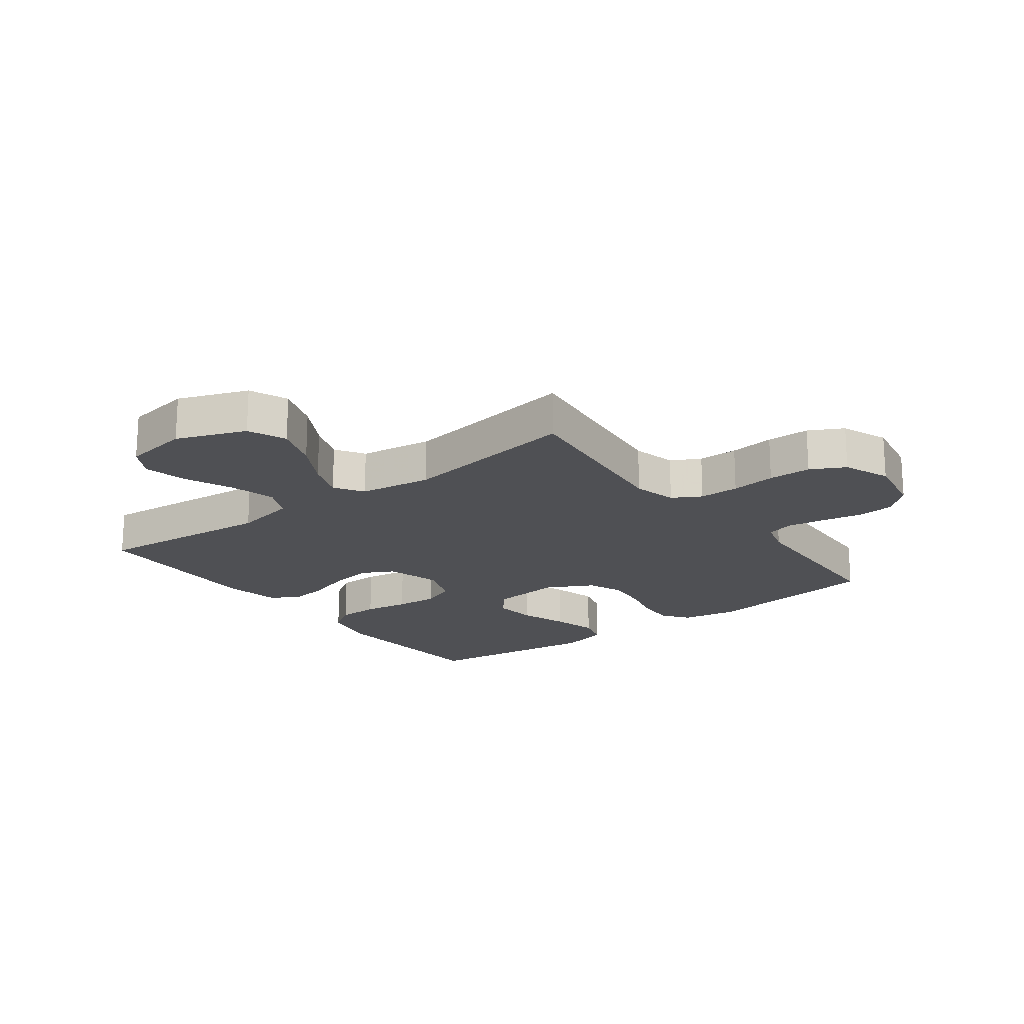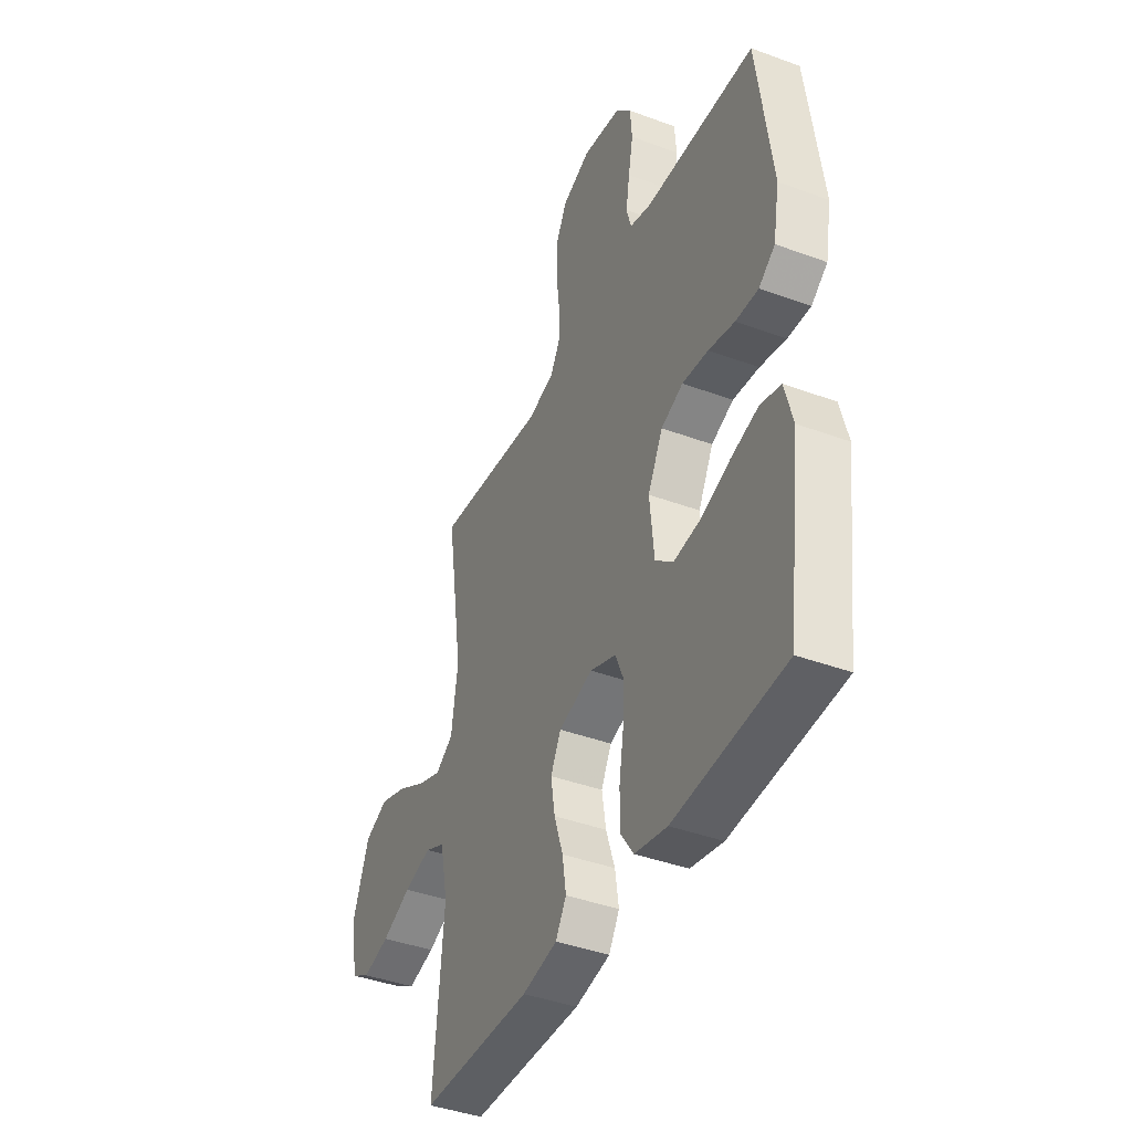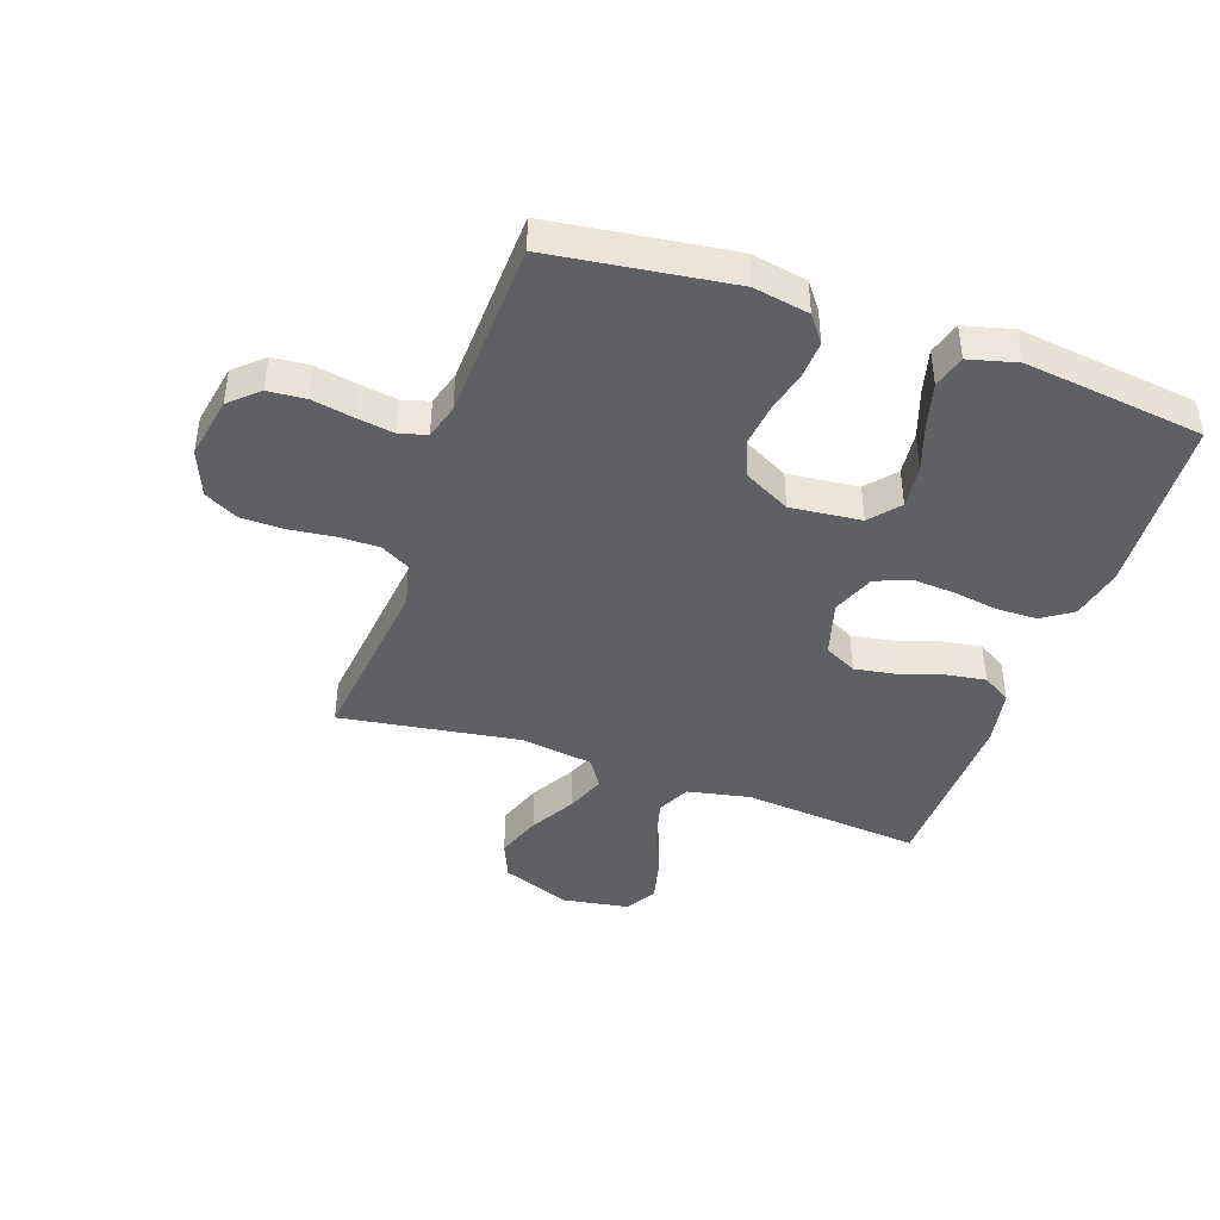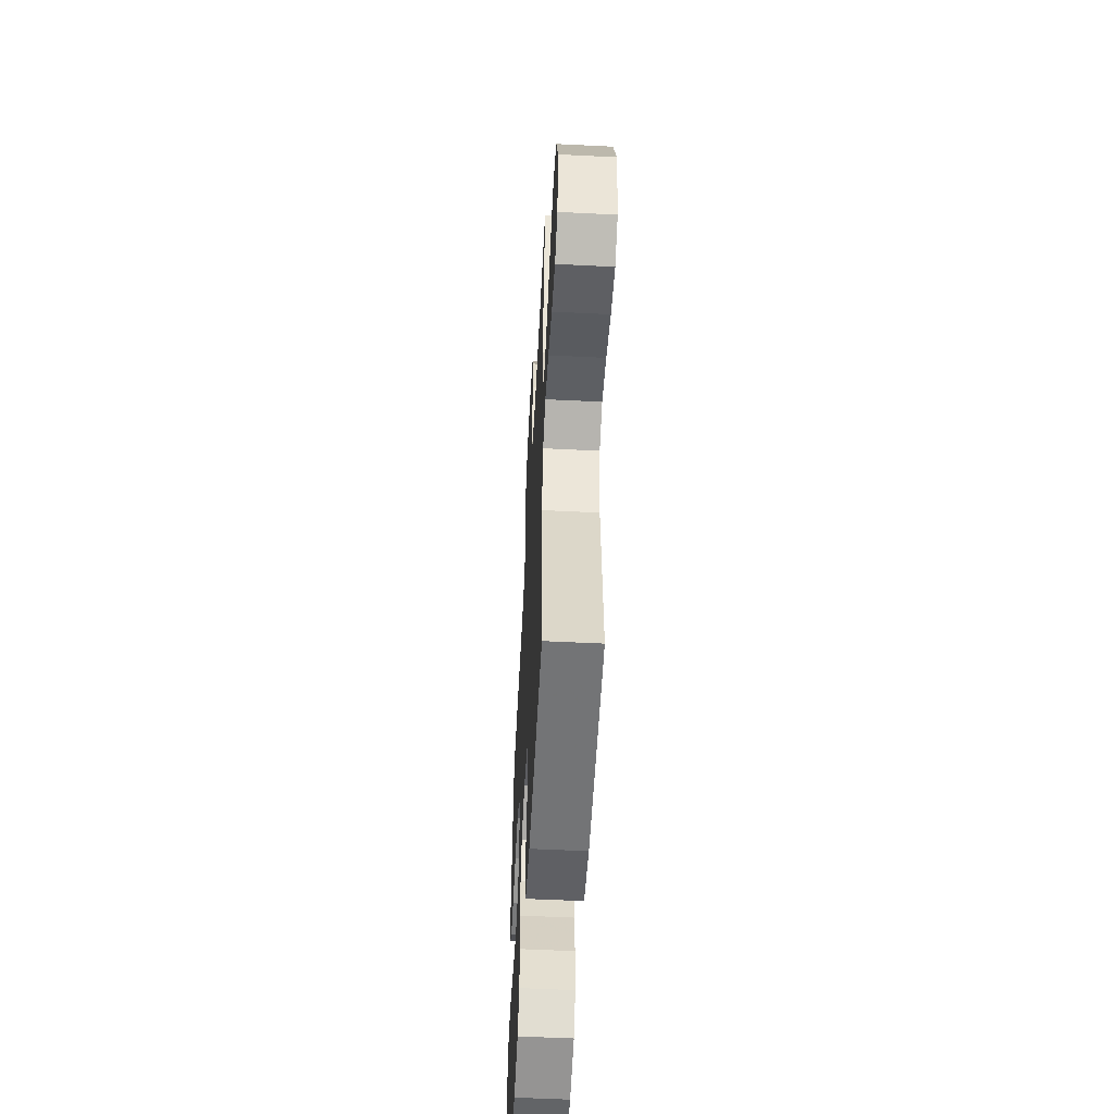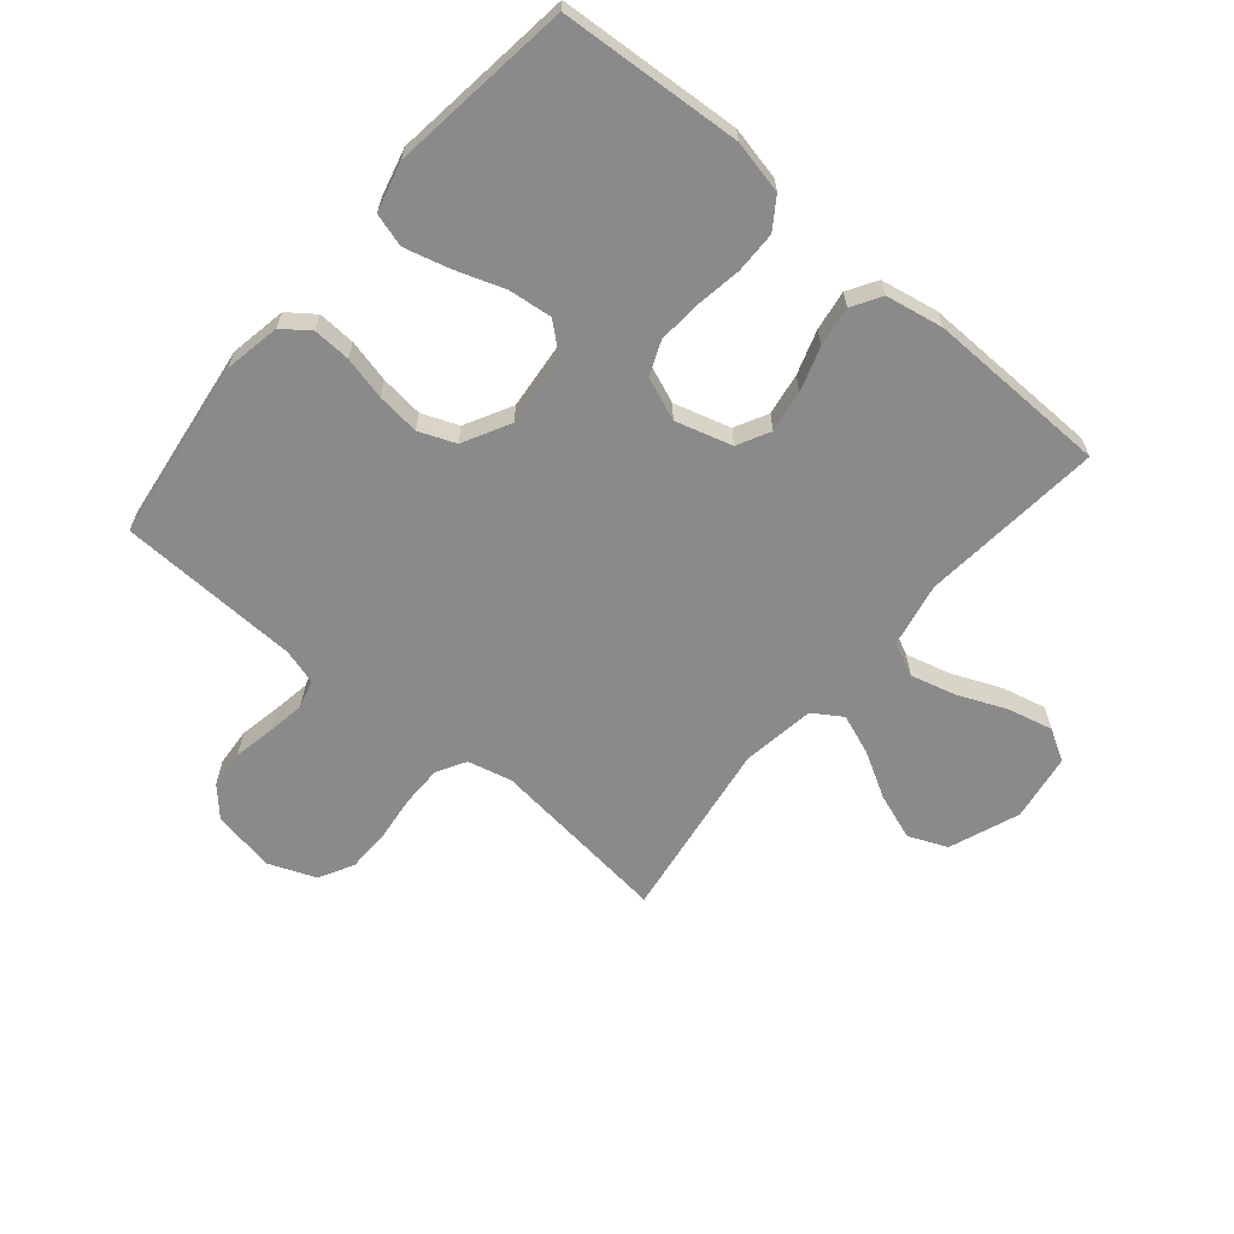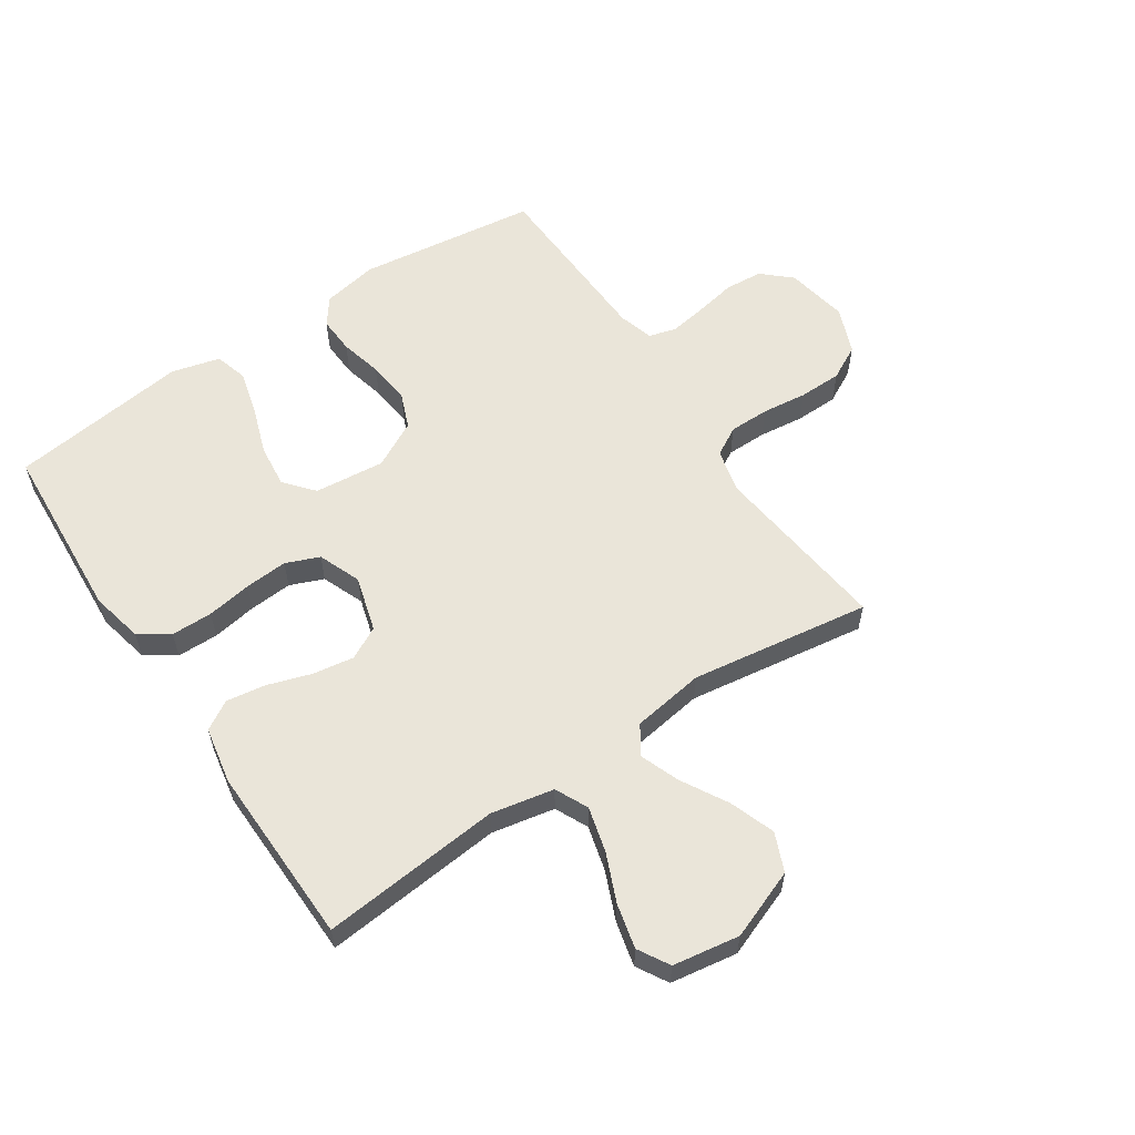
<metadata>
{"format":"obj","ext":"obj","renderer":"f3d","projection":"perspective","resolution":1024,"background":"white","views":[{"elev":-19.2,"azim":-53.0,"up":"+Y"},{"elev":-41.2,"azim":65.8,"up":"+Z"},{"elev":-42.7,"azim":70.8,"up":"+Y"},{"elev":-54.9,"azim":-93.0,"up":"+Z"},{"elev":-63.6,"azim":139.8,"up":"+Y"},{"elev":58.5,"azim":-123.9,"up":"+Y"}]}
</metadata>
<code>
v -0.5 0.07 0.5
v -0.2 0.07 0.466
v -0.127 0.07 0.484
v -0.1 0.07 0.532
v -0.1 0.07 0.599
v -0.109 0.07 0.674
v -0.108 0.07 0.746
v -0.078 0.07 0.803
v 0 0.07 0.834
v 0.104 0.07 0.815
v 0.147 0.07 0.768
v 0.152 0.07 0.705
v 0.139 0.07 0.637
v 0.129 0.07 0.574
v 0.142 0.07 0.528
v 0.2 0.07 0.511
v 0.5 0.07 0.5
v 0.54 0.07 0.2
v 0.523 0.07 0.107
v 0.479 0.07 0.074
v 0.417 0.07 0.077
v 0.346 0.07 0.094
v 0.275 0.07 0.102
v 0.215 0.07 0.078
v 0.174 0.07 0
v 0.186 0.07 -0.118
v 0.235 0.07 -0.159
v 0.307 0.07 -0.151
v 0.387 0.07 -0.123
v 0.462 0.07 -0.103
v 0.517 0.07 -0.119
v 0.538 0.07 -0.2
v 0.5 0.07 -0.5
v 0.2 0.07 -0.52
v 0.112 0.07 -0.501
v 0.078 0.07 -0.451
v 0.077 0.07 -0.382
v 0.089 0.07 -0.307
v 0.094 0.07 -0.235
v 0.071 0.07 -0.179
v 0 0.07 -0.151
v -0.093 0.07 -0.178
v -0.121 0.07 -0.232
v -0.11 0.07 -0.301
v -0.086 0.07 -0.374
v -0.076 0.07 -0.44
v -0.105 0.07 -0.488
v -0.2 0.07 -0.506
v -0.5 0.07 -0.5
v -0.472 0.07 -0.2
v -0.493 0.07 -0.095
v -0.548 0.07 -0.069
v -0.623 0.07 -0.089
v -0.703 0.07 -0.123
v -0.777 0.07 -0.141
v -0.829 0.07 -0.111
v -0.847 0.07 0
v -0.803 0.07 0.116
v -0.739 0.07 0.143
v -0.663 0.07 0.116
v -0.587 0.07 0.073
v -0.521 0.07 0.048
v -0.473 0.07 0.079
v -0.455 0.07 0.2
v -0.5 0 0.5
v -0.2 0 0.466
v -0.127 0 0.484
v -0.1 0 0.532
v -0.1 0 0.599
v -0.109 0 0.674
v -0.108 0 0.746
v -0.078 0 0.803
v 0 0 0.834
v 0.104 0 0.815
v 0.147 0 0.768
v 0.152 0 0.705
v 0.139 0 0.637
v 0.129 0 0.574
v 0.142 0 0.528
v 0.2 0 0.511
v 0.5 0 0.5
v 0.54 0 0.2
v 0.523 0 0.107
v 0.479 0 0.074
v 0.417 0 0.077
v 0.346 0 0.094
v 0.275 0 0.102
v 0.215 0 0.078
v 0.174 0 0
v 0.186 0 -0.118
v 0.235 0 -0.159
v 0.307 0 -0.151
v 0.387 0 -0.123
v 0.462 0 -0.103
v 0.517 0 -0.119
v 0.538 0 -0.2
v 0.5 0 -0.5
v 0.2 0 -0.52
v 0.112 0 -0.501
v 0.078 0 -0.451
v 0.077 0 -0.382
v 0.089 0 -0.307
v 0.094 0 -0.235
v 0.071 0 -0.179
v 0 0 -0.151
v -0.093 0 -0.178
v -0.121 0 -0.232
v -0.11 0 -0.301
v -0.086 0 -0.374
v -0.076 0 -0.44
v -0.105 0 -0.488
v -0.2 0 -0.506
v -0.5 0 -0.5
v -0.472 0 -0.2
v -0.493 0 -0.095
v -0.548 0 -0.069
v -0.623 0 -0.089
v -0.703 0 -0.123
v -0.777 0 -0.141
v -0.829 0 -0.111
v -0.847 0 0
v -0.803 0 0.116
v -0.739 0 0.143
v -0.663 0 0.116
v -0.587 0 0.073
v -0.521 0 0.048
v -0.473 0 0.079
v -0.455 0 0.2
f 59 60 61
f 58 59 61
f 57 58 61
f 56 57 61
f 55 56 61
f 54 55 61
f 53 54 61
f 52 53 61 62
f 51 52 62 63
f 48 49 50
f 47 48 50
f 46 47 50
f 45 46 50
f 44 45 50
f 51 63 64
f 50 51 64
f 44 50 64
f 43 44 64
f 36 37 38
f 35 36 38
f 34 35 38
f 33 34 38
f 32 33 38
f 31 32 38
f 30 31 38
f 29 30 38
f 28 29 38
f 27 28 38 39
f 26 27 39 40
f 20 21 22
f 19 20 22
f 18 19 22
f 17 18 22
f 16 17 22
f 15 16 22 23
f 11 12 13
f 10 11 13
f 9 10 13
f 8 9 13
f 7 8 13
f 6 7 13
f 5 6 13
f 4 5 13 14
f 3 4 14 15
f 64 1 2
f 43 64 2
f 42 43 2
f 25 26 40 41
f 2 3 15
f 42 2 15
f 41 42 15
f 25 41 15
f 24 25 15
f 15 23 24
f 125 124 123
f 125 123 122
f 125 122 121
f 125 121 120
f 125 120 119
f 125 119 118
f 125 118 117
f 126 125 117 116
f 127 126 116 115
f 114 113 112
f 114 112 111
f 114 111 110
f 114 110 109
f 114 109 108
f 128 127 115
f 128 115 114
f 128 114 108
f 128 108 107
f 102 101 100
f 102 100 99
f 102 99 98
f 102 98 97
f 102 97 96
f 102 96 95
f 102 95 94
f 102 94 93
f 102 93 92
f 103 102 92 91
f 104 103 91 90
f 86 85 84
f 86 84 83
f 86 83 82
f 86 82 81
f 86 81 80
f 87 86 80 79
f 77 76 75
f 77 75 74
f 77 74 73
f 77 73 72
f 77 72 71
f 77 71 70
f 77 70 69
f 78 77 69 68
f 79 78 68 67
f 66 65 128
f 66 128 107
f 66 107 106
f 105 104 90 89
f 79 67 66
f 79 66 106
f 79 106 105
f 79 105 89
f 79 89 88
f 88 87 79
f 1 65 66 2
f 2 66 67 3
f 3 67 68 4
f 4 68 69 5
f 5 69 70 6
f 6 70 71 7
f 7 71 72 8
f 8 72 73 9
f 9 73 74 10
f 10 74 75 11
f 11 75 76 12
f 12 76 77 13
f 13 77 78 14
f 14 78 79 15
f 15 79 80 16
f 16 80 81 17
f 17 81 82 18
f 18 82 83 19
f 19 83 84 20
f 20 84 85 21
f 21 85 86 22
f 22 86 87 23
f 23 87 88 24
f 24 88 89 25
f 25 89 90 26
f 26 90 91 27
f 27 91 92 28
f 28 92 93 29
f 29 93 94 30
f 30 94 95 31
f 31 95 96 32
f 32 96 97 33
f 33 97 98 34
f 34 98 99 35
f 35 99 100 36
f 36 100 101 37
f 37 101 102 38
f 38 102 103 39
f 39 103 104 40
f 40 104 105 41
f 41 105 106 42
f 42 106 107 43
f 43 107 108 44
f 44 108 109 45
f 45 109 110 46
f 46 110 111 47
f 47 111 112 48
f 48 112 113 49
f 49 113 114 50
f 50 114 115 51
f 51 115 116 52
f 52 116 117 53
f 53 117 118 54
f 54 118 119 55
f 55 119 120 56
f 56 120 121 57
f 57 121 122 58
f 58 122 123 59
f 59 123 124 60
f 60 124 125 61
f 61 125 126 62
f 62 126 127 63
f 63 127 128 64
f 64 128 65 1

</code>
